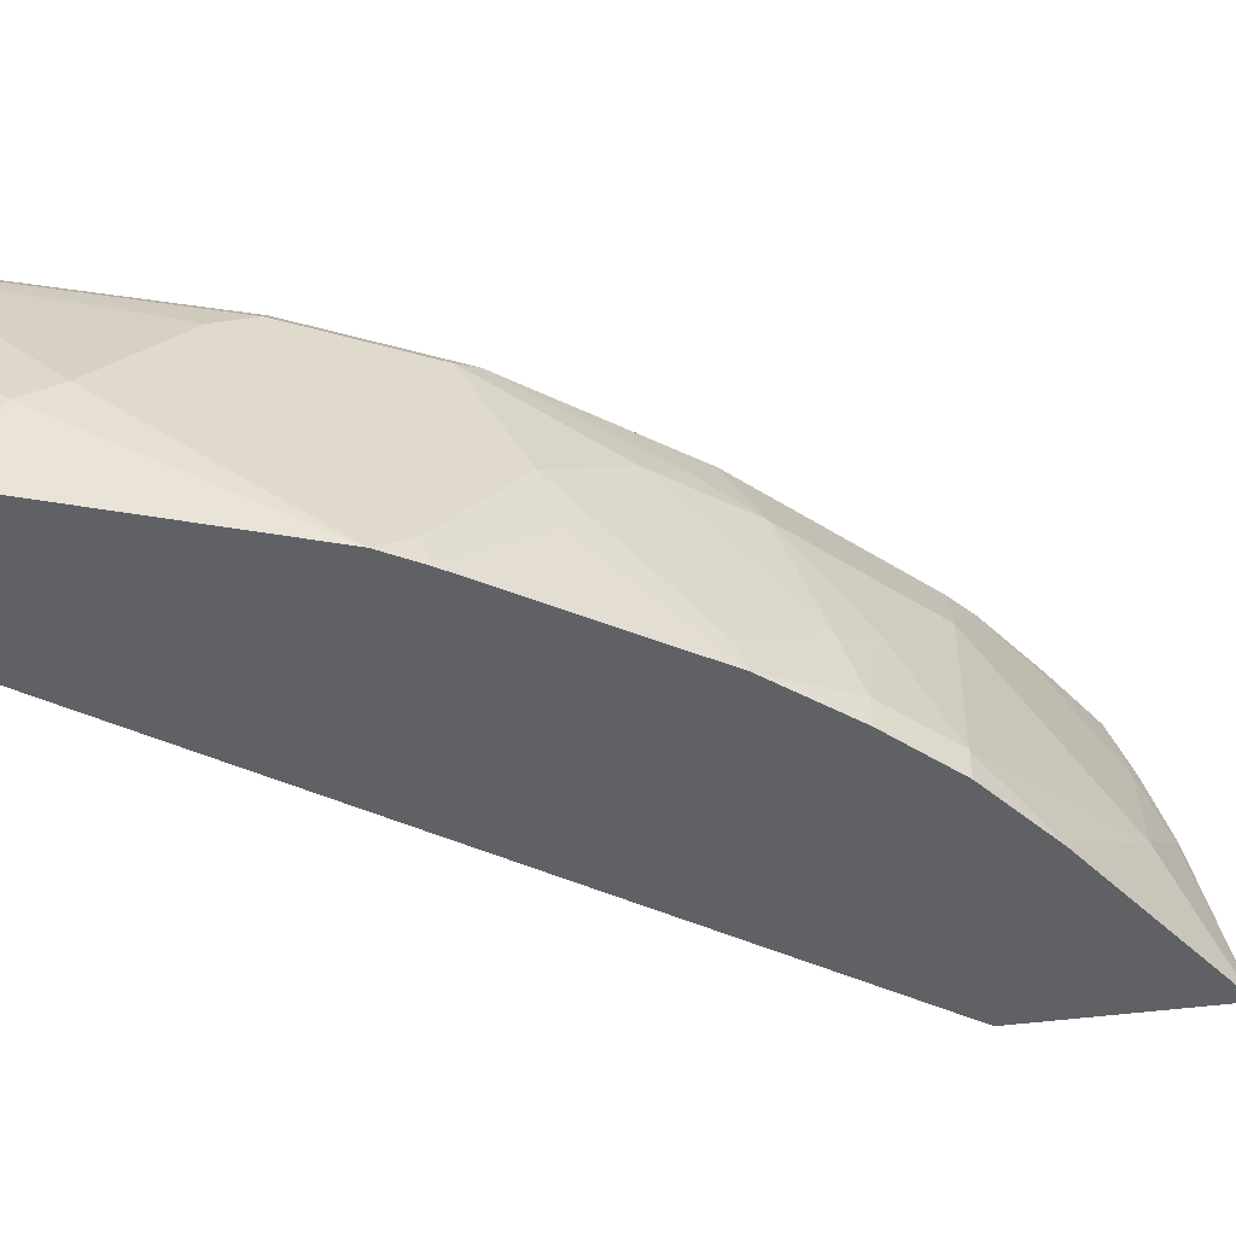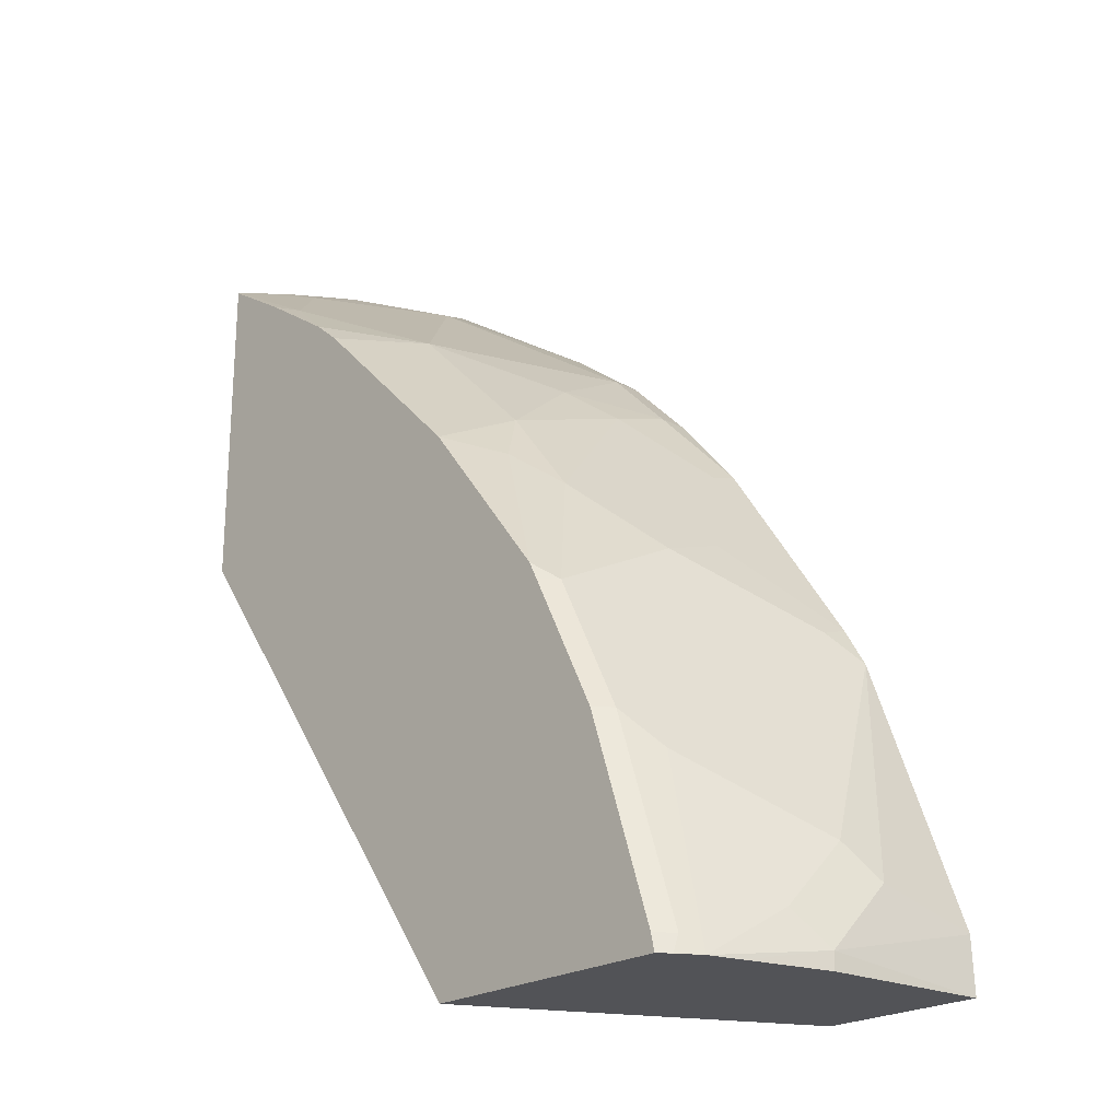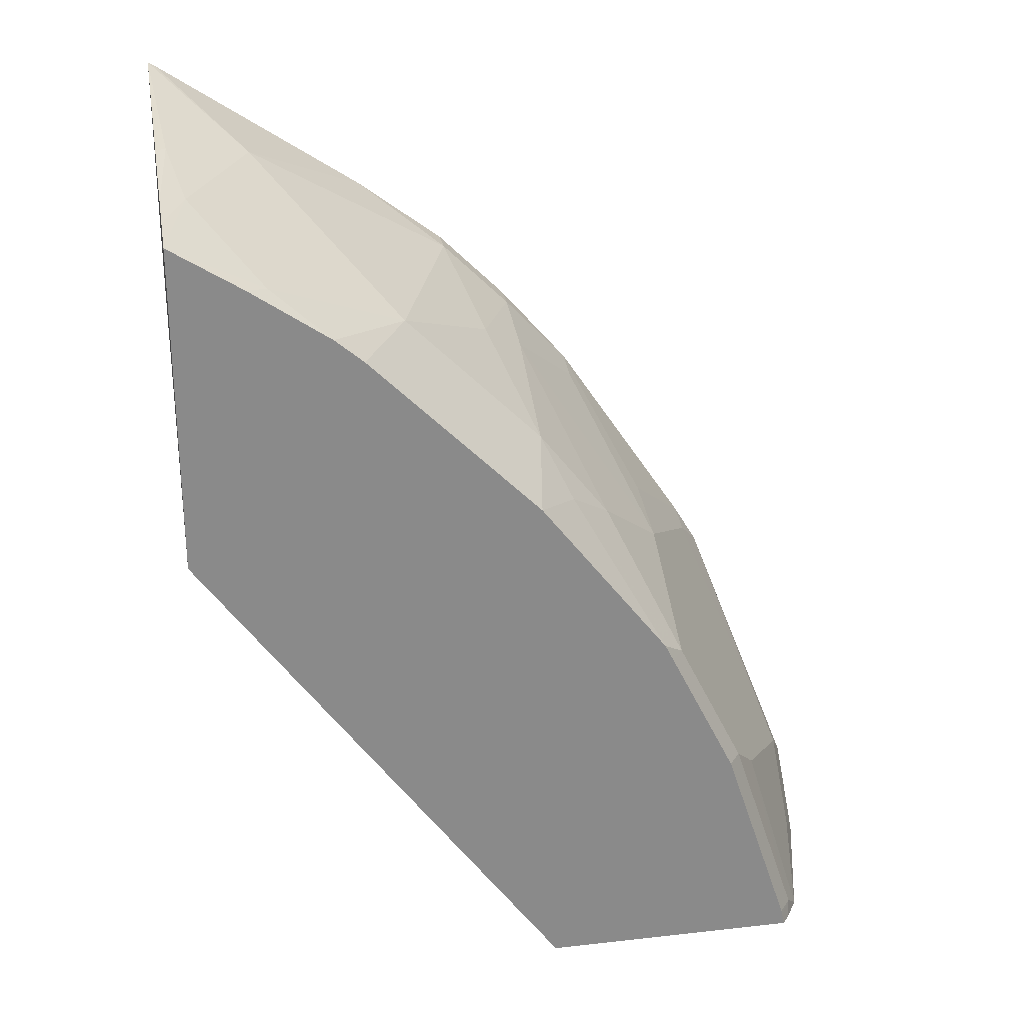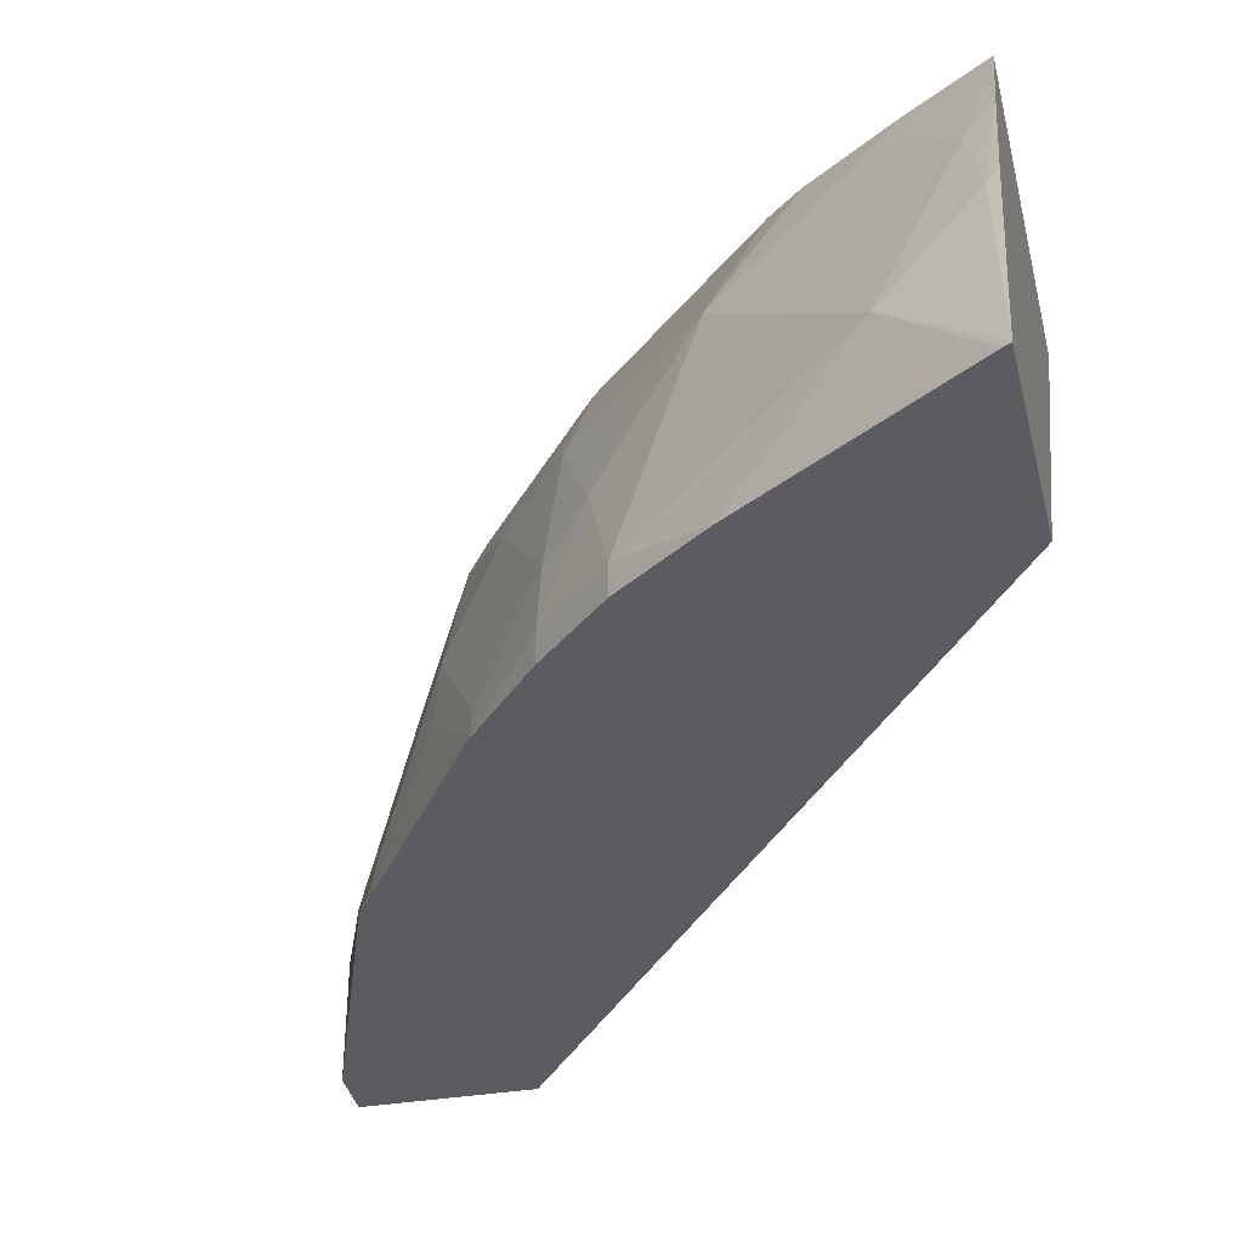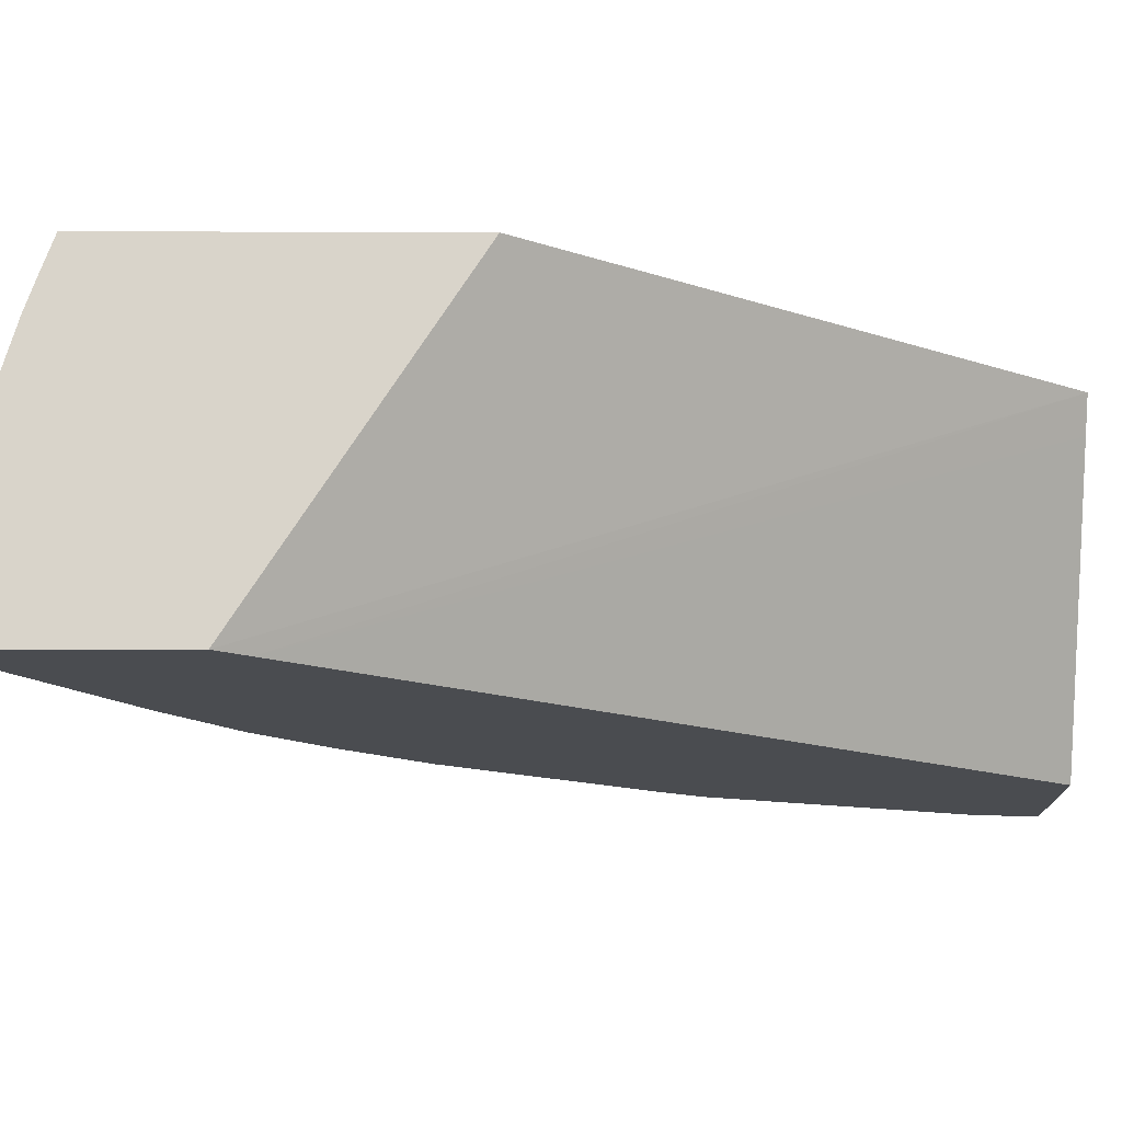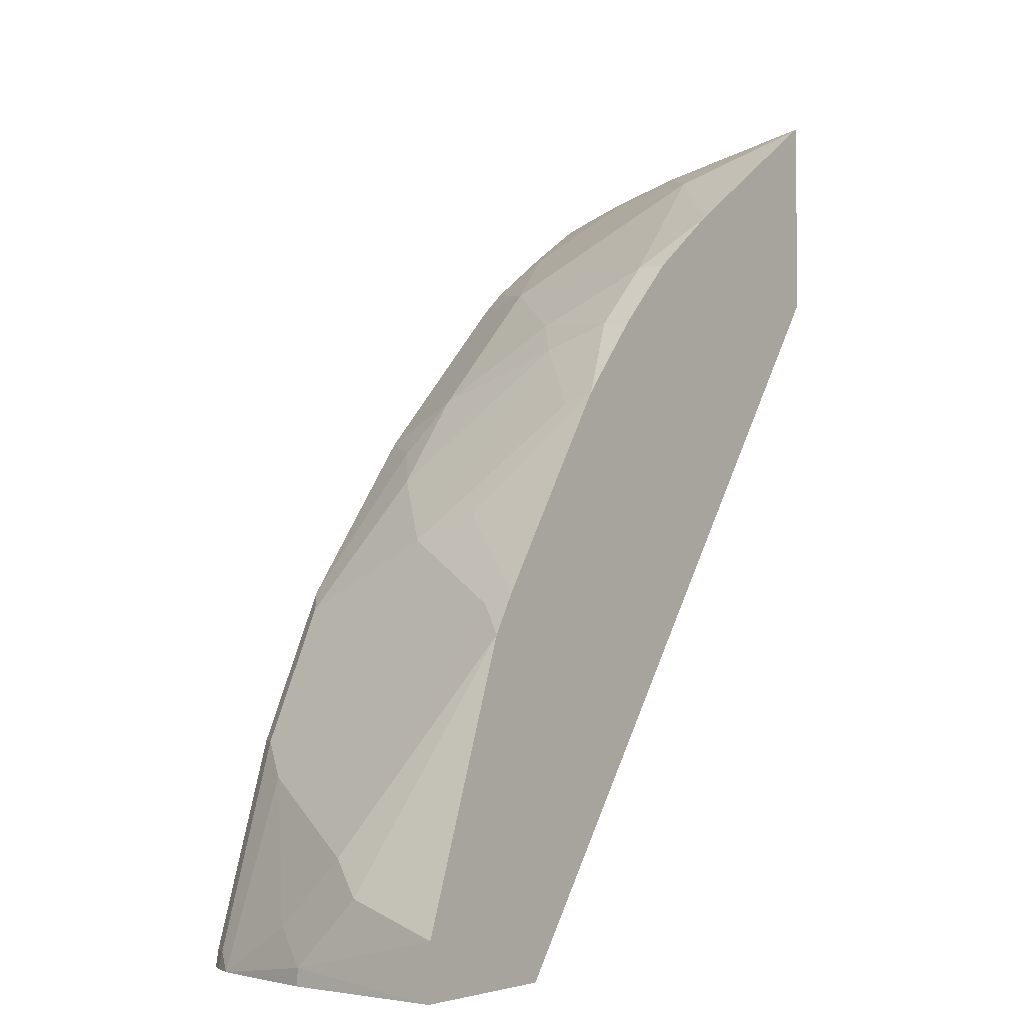
<metadata>
{"format":"obj","ext":"obj","renderer":"f3d","projection":"perspective","resolution":1024,"background":"white","views":[{"elev":-45.8,"azim":-81.2,"up":"+Y"},{"elev":-22.4,"azim":-132.7,"up":"+Z"},{"elev":26.9,"azim":170.1,"up":"+Z"},{"elev":-34.3,"azim":13.2,"up":"+Y"},{"elev":-15.1,"azim":89.6,"up":"+Y"},{"elev":-3.9,"azim":-54.2,"up":"+Z"}]}
</metadata>
<code>
v -0.402 -0.1991 0.7082
v -0.402 -0.1051 0.6877
v -0.4073 -0.1098 0.6865
v -0.4516 -0.1464 0.6712
v -0.4055 -0.1991 0.7061
v -0.402 -0.1991 0.5961
v -0.402 -0.06207 0.6749
v -0.415 -0.07323 0.6712
v -0.4516 -0.03662 0.6346
v -0.4882 -0.1098 0.6346
v -0.5614 -0.183 0.598
v -0.5154 -0.1991 0.6329
v -0.4135 -0.1991 0.5804
v -0.6004 -0.02714 0.2104
v -0.402 -0.02714 0.4852
v -0.402 -0.04481 0.6688
v -0.402 -0.02714 0.6624
v -0.4405 -0.02714 0.6378
v -0.4829 -0.02714 0.6085
v -0.5248 -0.07323 0.598
v -0.5614 -0.1991 0.598
v -0.5767 -0.1281 0.5675
v -0.598 -0.183 0.5614
v -0.6879 -0.1991 0.2104
v -0.6098 -0.04572 0.2104
v -0.7408 -0.02714 0.2104
v -0.4983 -0.02714 0.5953
v -0.5614 -0.07323 0.5614
v -0.598 -0.1991 0.5614
v -0.598 -0.07323 0.5248
v -0.5995 -0.1464 0.5492
v -0.6361 -0.183 0.5126
v -0.6355 -0.1991 0.5179
v -0.776 -0.1991 0.2104
v -0.7456 -0.03352 0.2104
v -0.7395 -0.02714 0.2168
v -0.535 -0.02714 0.5587
v -0.5716 -0.02714 0.522
v -0.5905 -0.02714 0.5031
v -0.6132 -0.05493 0.4943
v -0.6361 -0.07323 0.4759
v -0.6727 -0.1098 0.4394
v -0.6712 -0.1464 0.4516
v -0.7087 -0.1991 0.4081
v -0.7749 -0.1991 0.2402
v -0.7688 -0.1098 0.2197
v -0.7688 -0.1098 0.2104
v -0.7529 -0.04593 0.2104
v -0.746 -0.03662 0.2197
v -0.7388 -0.02714 0.2197
v -0.6609 -0.02714 0.4122
v -0.6727 -0.03662 0.4028
v -0.7094 -0.183 0.4028
v -0.7214 -0.1991 0.3867
v -0.7688 -0.1464 0.2563
v -0.7574 -0.06394 0.2104
v -0.7597 -0.09155 0.238
v -0.7231 -0.05493 0.3113
v -0.7094 -0.03662 0.3295
v -0.7022 -0.02714 0.3295
v -0.6656 -0.02714 0.4028
v -0.7231 -0.1281 0.3479
v -0.7597 -0.1281 0.2746
v -0.6975 -0.02714 0.339
f 30 40 41
f 30 41 31
f 31 41 42
f 31 42 32
f 32 42 43
f 34 45 46
f 33 43 44
f 34 46 47
f 35 48 49
f 35 49 36
f 30 39 40
f 32 43 33
f 36 49 50
f 23 31 32
f 30 37 38
f 28 37 30
f 26 35 36
f 23 33 29
f 23 32 33
f 22 31 23
f 22 30 31
f 22 28 30
f 20 28 22
f 20 37 28
f 20 27 37
f 19 27 20
f 14 17 15
f 39 51 40
f 30 38 39
f 40 51 52
f 49 59 60
f 41 52 42
f 14 18 17
f 59 64 60
f 59 61 64
f 58 63 62
f 57 63 58
f 55 63 57
f 54 63 55
f 53 63 54
f 53 62 63
f 53 58 62
f 52 58 53
f 52 59 58
f 52 61 59
f 40 52 41
f 51 61 52
f 49 58 59
f 48 58 49
f 48 57 58
f 46 57 48
f 46 55 57
f 46 56 47
f 46 48 56
f 45 55 46
f 45 54 55
f 44 53 54
f 43 53 44
f 42 53 43
f 42 52 53
f 49 60 50
f 14 19 18
f 11 29 21
f 14 37 27
f 6 13 14
f 4 12 5
f 4 11 12
f 4 10 11
f 4 9 10
f 4 8 9
f 3 8 4
f 3 7 8
f 2 7 3
f 1 7 2
f 1 16 7
f 1 17 16
f 1 15 17
f 1 6 15
f 1 13 6
f 1 24 13
f 1 34 24
f 1 45 34
f 1 54 45
f 1 44 54
f 1 33 44
f 1 29 33
f 1 12 21
f 1 5 12
f 1 4 5
f 1 3 4
f 1 2 3
f 6 14 15
f 7 16 8
f 1 21 29
f 8 17 9
f 8 16 17
f 14 38 37
f 14 39 38
f 14 51 39
f 14 64 61
f 14 60 64
f 14 50 60
f 14 36 50
f 14 26 36
f 14 35 26
f 14 48 35
f 14 56 48
f 14 47 56
f 14 34 47
f 14 61 51
f 14 25 24
f 14 24 34
f 9 18 19
f 9 20 10
f 10 20 11
f 11 21 12
f 9 19 20
f 11 22 23
f 13 25 14
f 11 20 22
f 13 24 25
f 9 17 18
f 11 23 29
f 14 27 19

</code>
